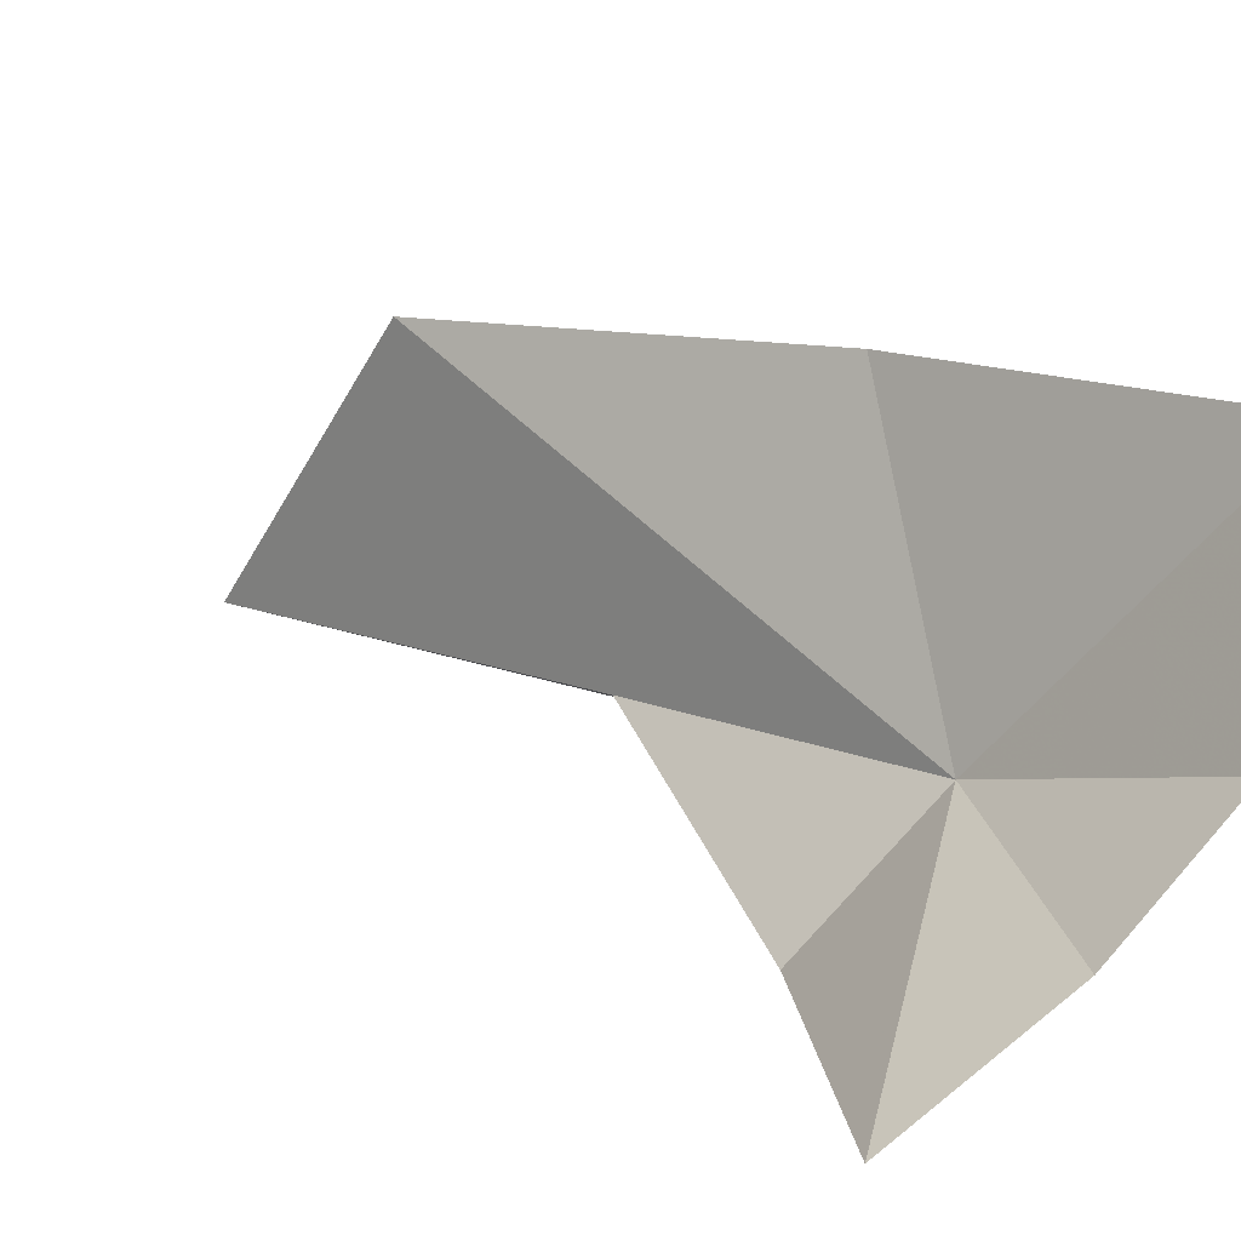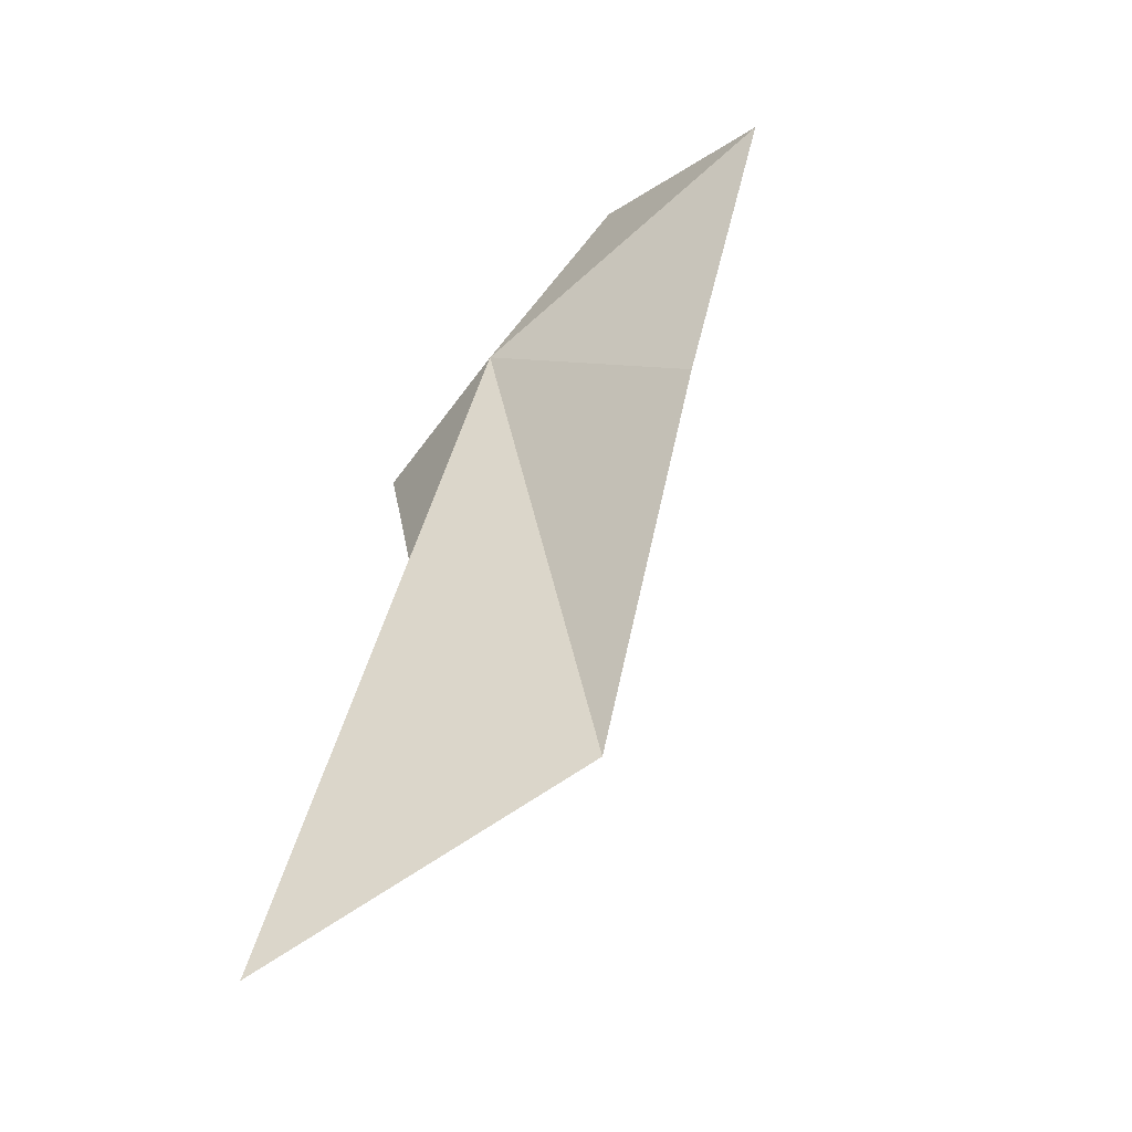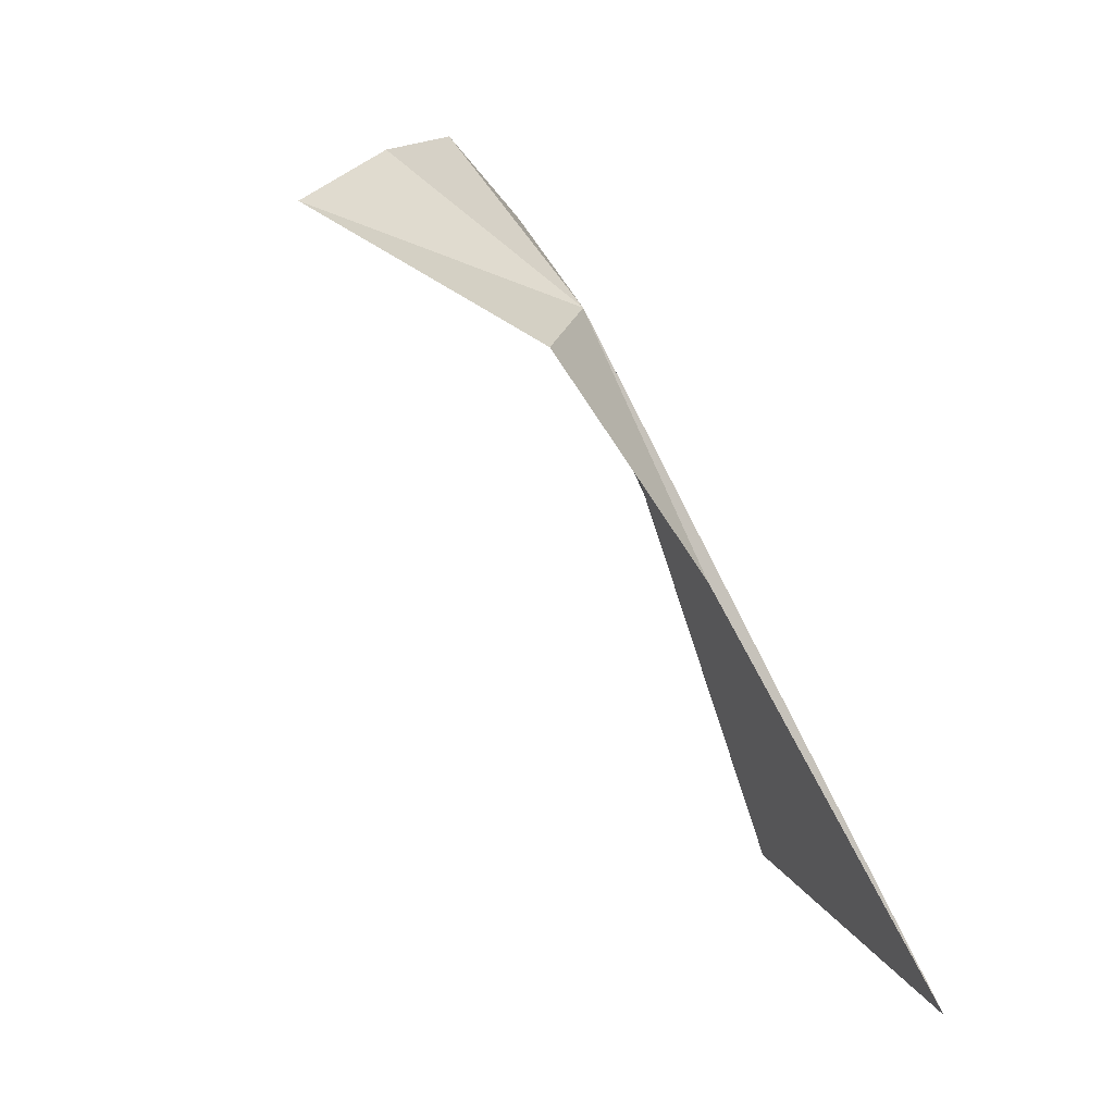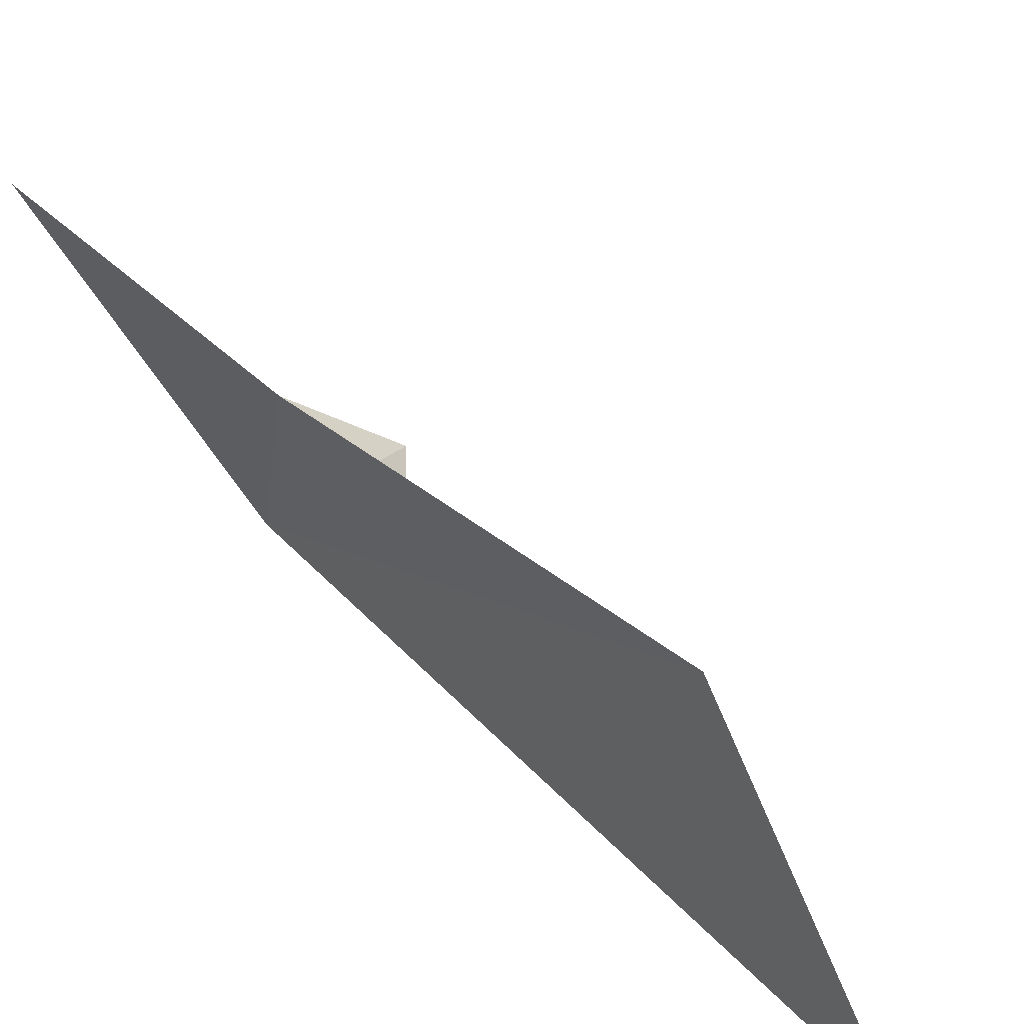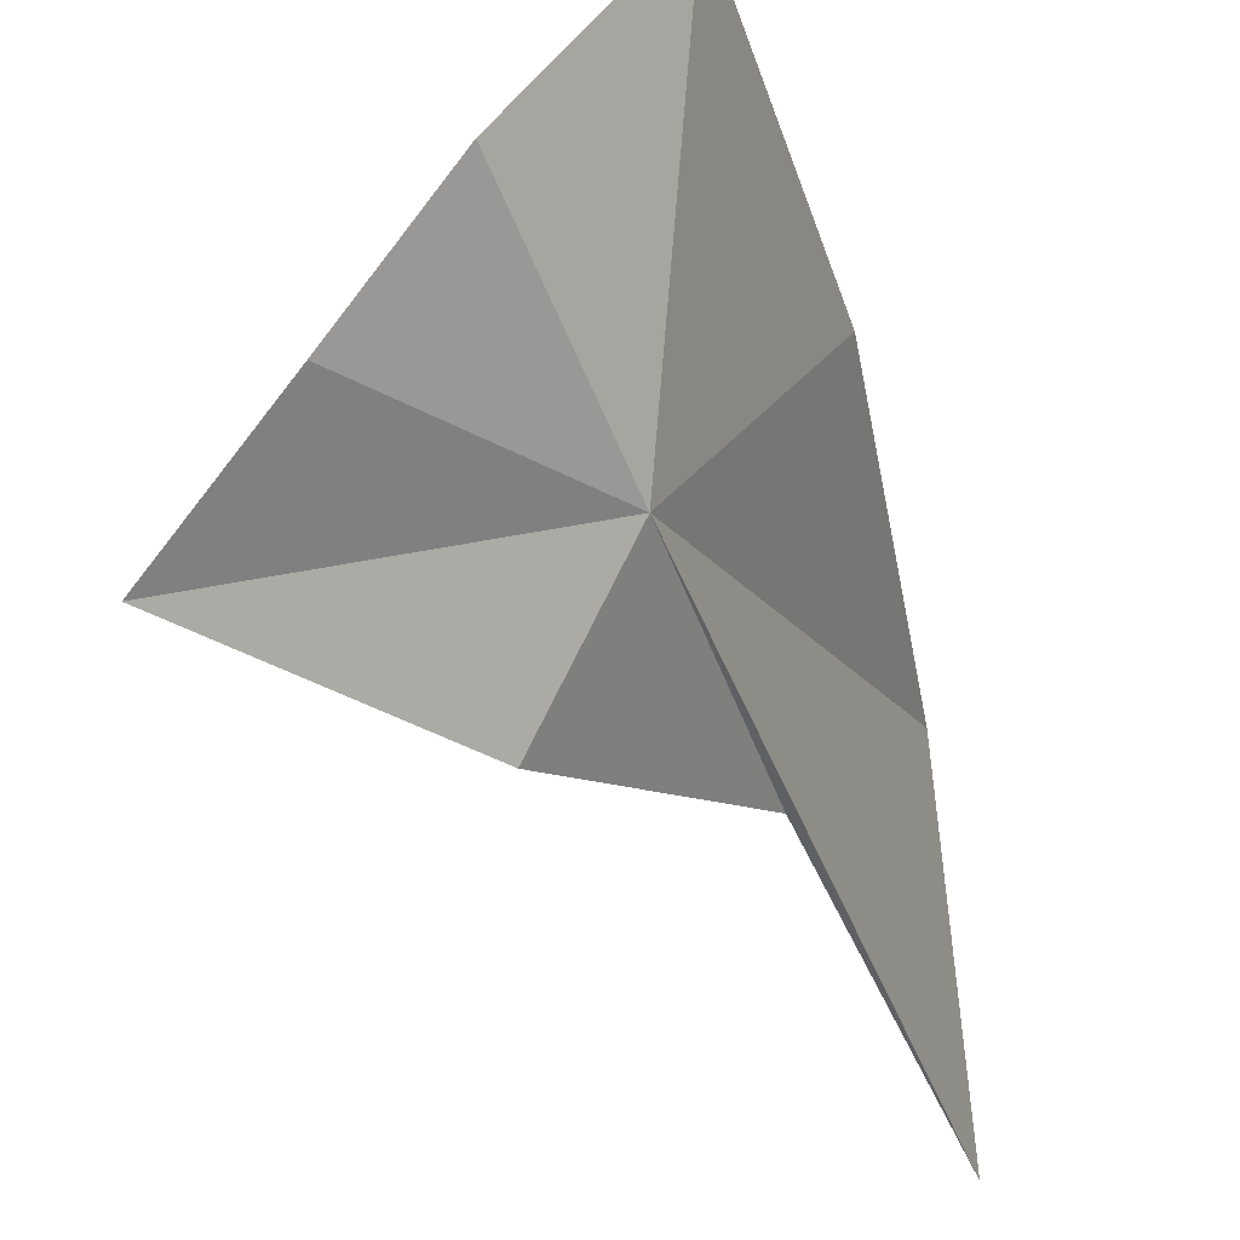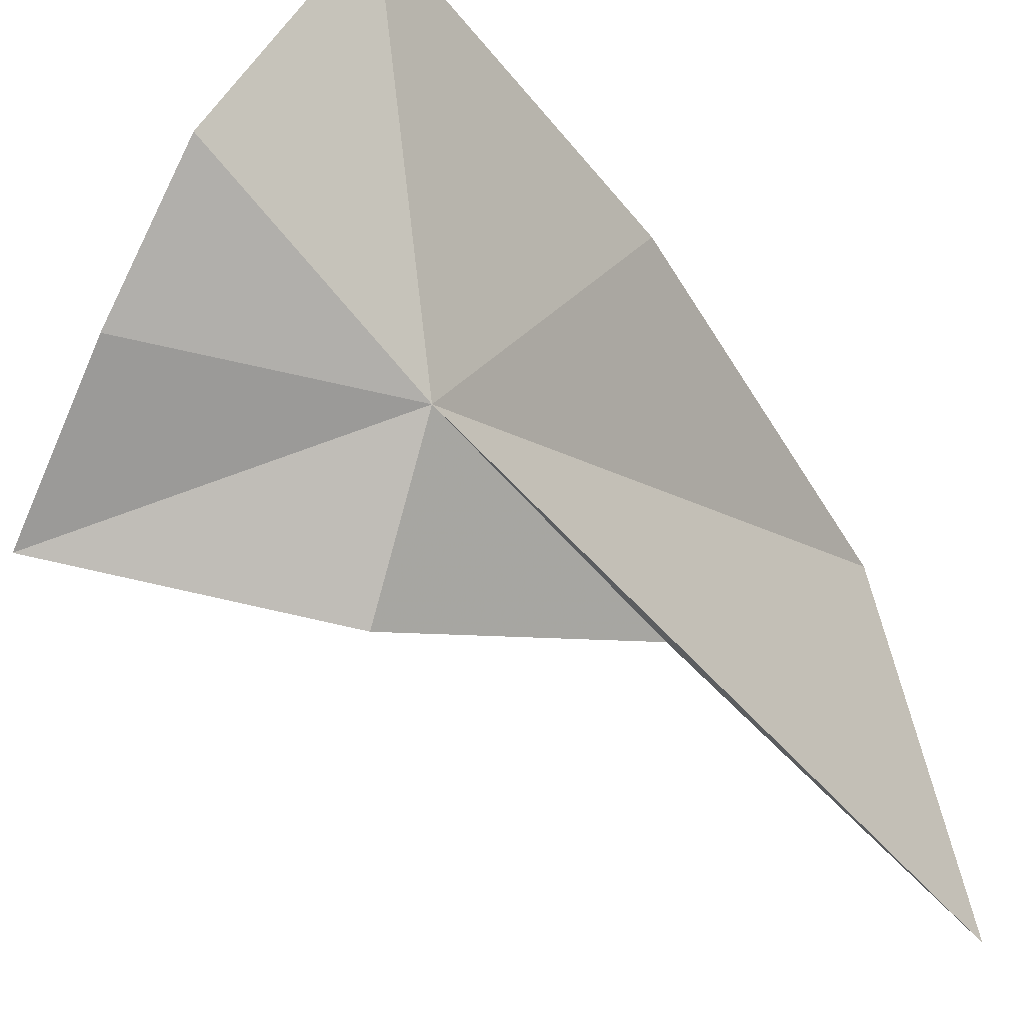
<metadata>
{"format":"obj","ext":"obj","renderer":"f3d","projection":"perspective","resolution":1024,"background":"white","views":[{"elev":25.6,"azim":-70.0,"up":"+Y"},{"elev":-21.2,"azim":104.1,"up":"+Z"},{"elev":-15.7,"azim":-17.4,"up":"+Z"},{"elev":33.1,"azim":116.4,"up":"+Y"},{"elev":-33.8,"azim":-3.8,"up":"+Y"},{"elev":-38.3,"azim":15.0,"up":"+Y"}]}
</metadata>
<code>
v -7.691 -11.86 2.916
v -7.769 -11.99 2.814
v -7.572 -11.9 2.615
v -8.017 -11.96 2.948
v -7.908 -11.86 3.065
v -7.812 -11.75 3.146
v -7.37 -11.98 2.181
v -7.674 -11.56 3.15
v -7.534 -11.61 2.797
v -7.425 -11.67 2.375
f 1 2 3
f 1 5 4
f 1 6 5
f 1 3 7
f 1 8 6
f 1 9 8
f 1 10 9
f 1 7 10
f 1 4 2

</code>
